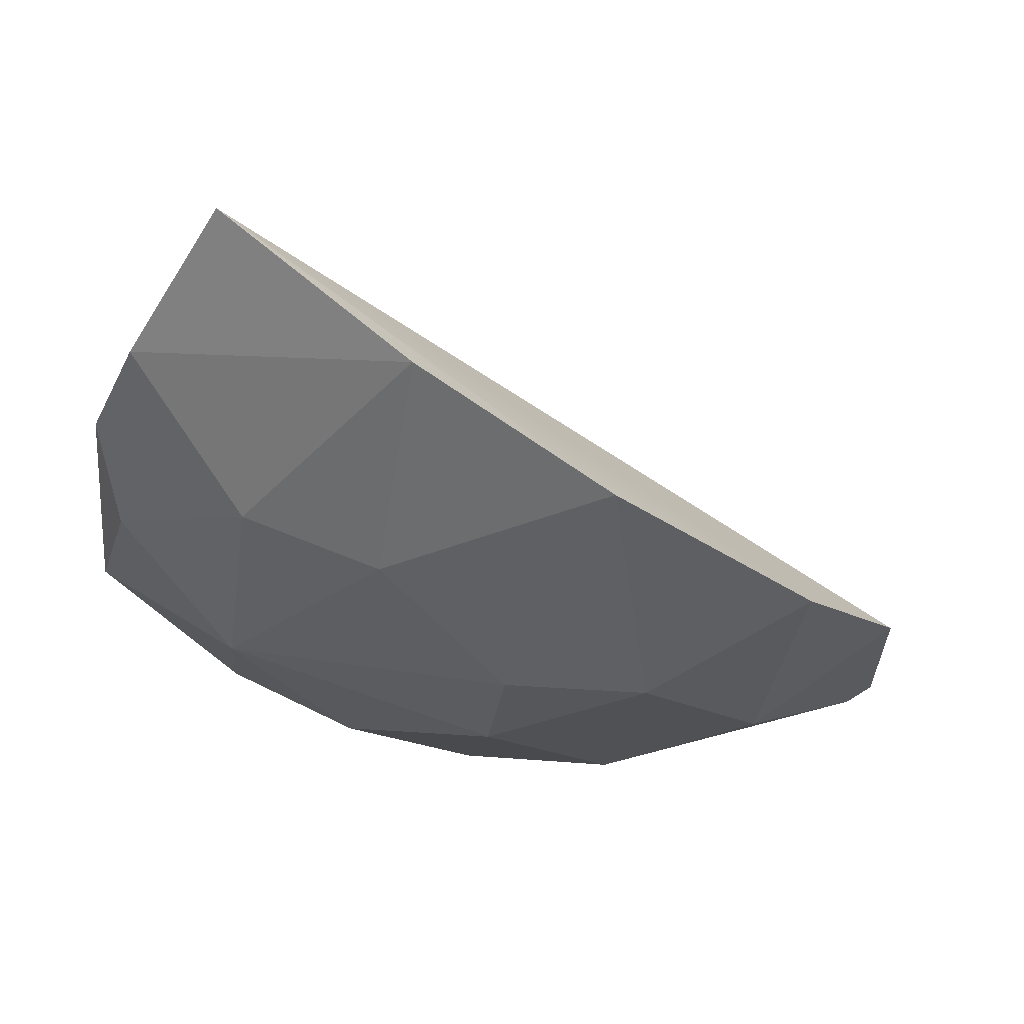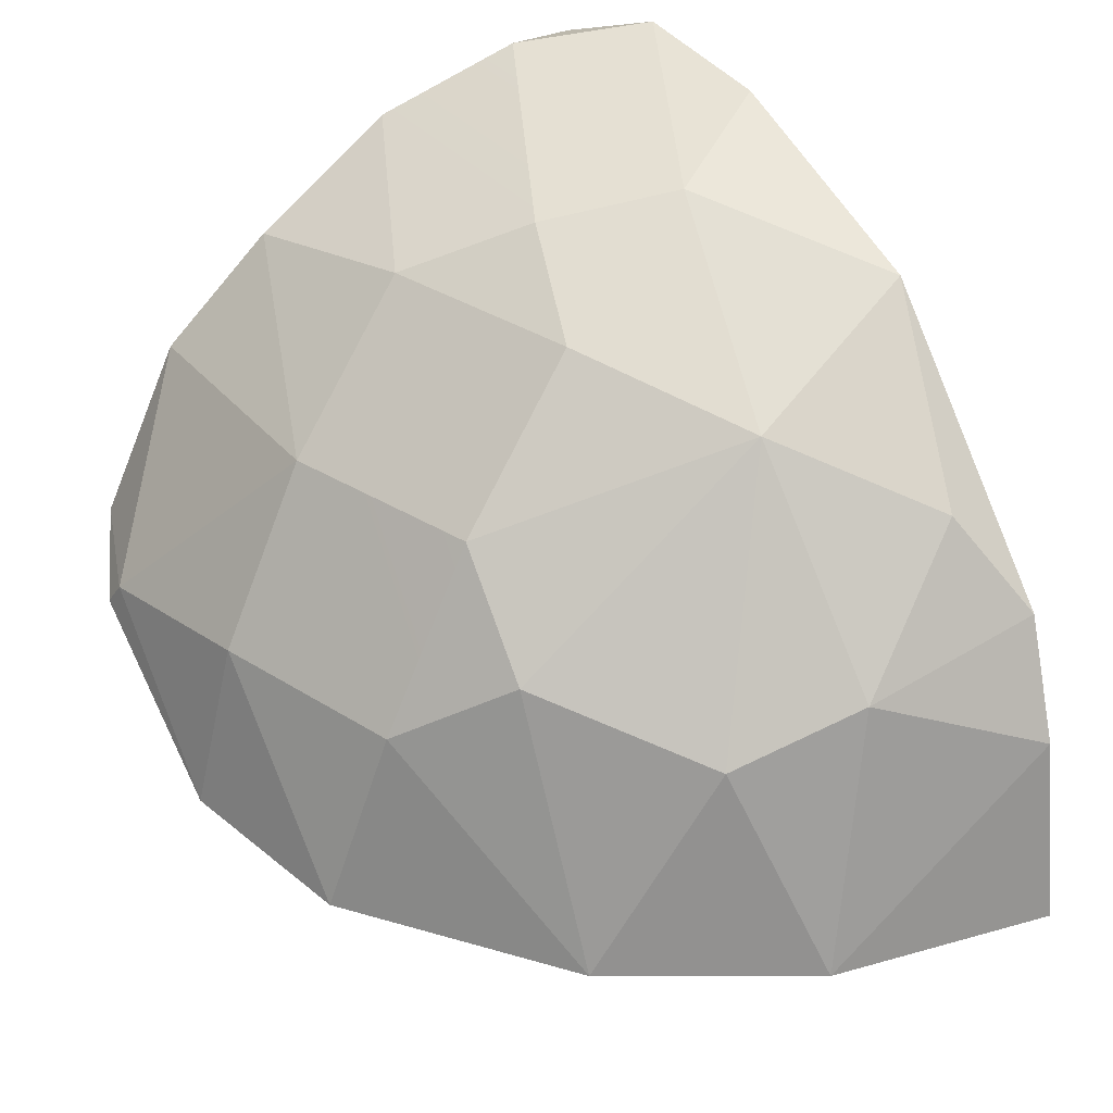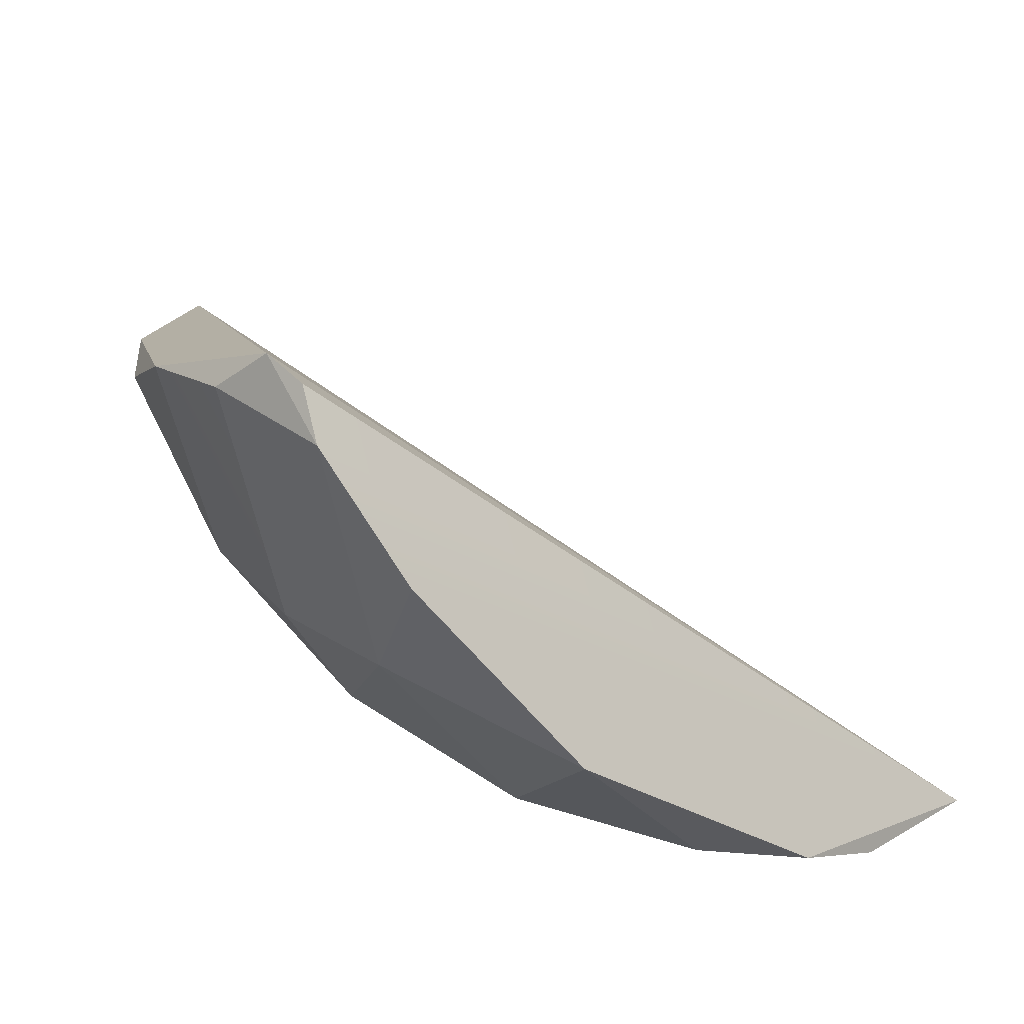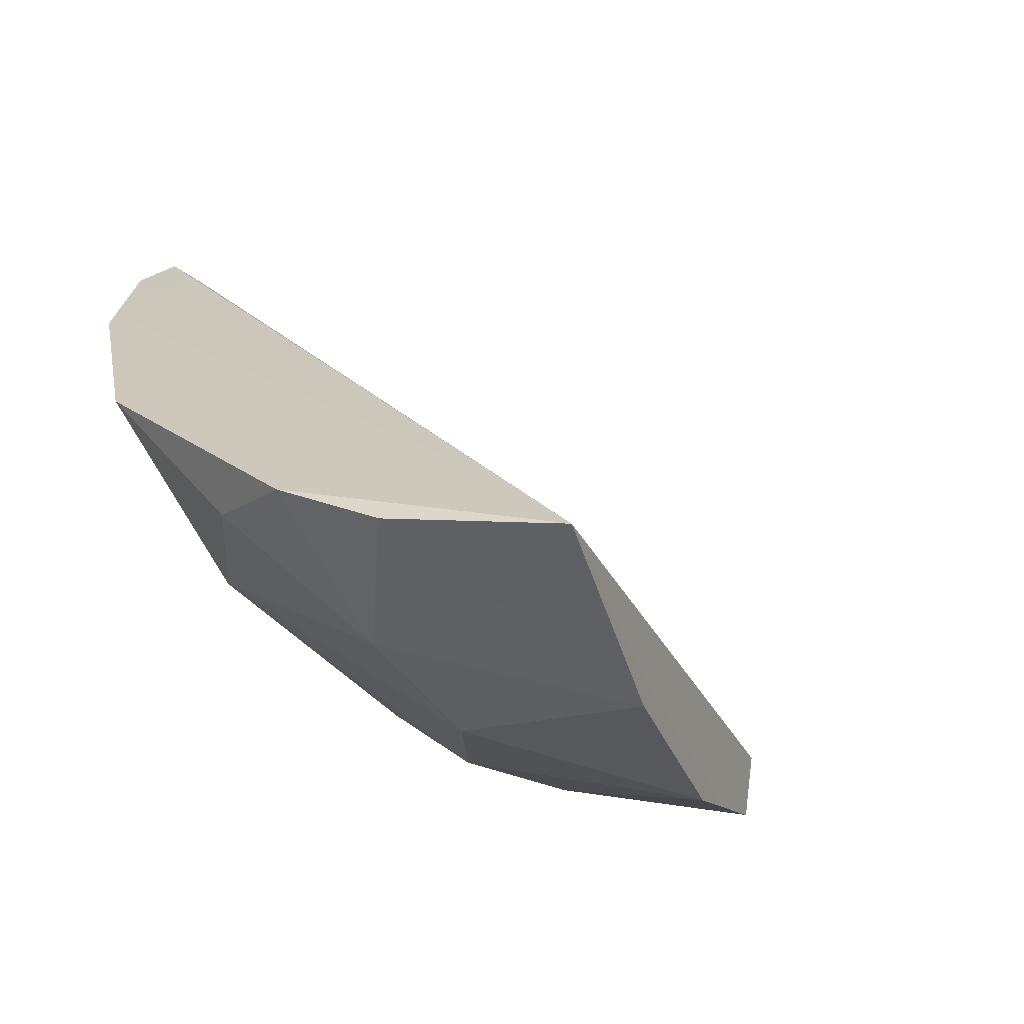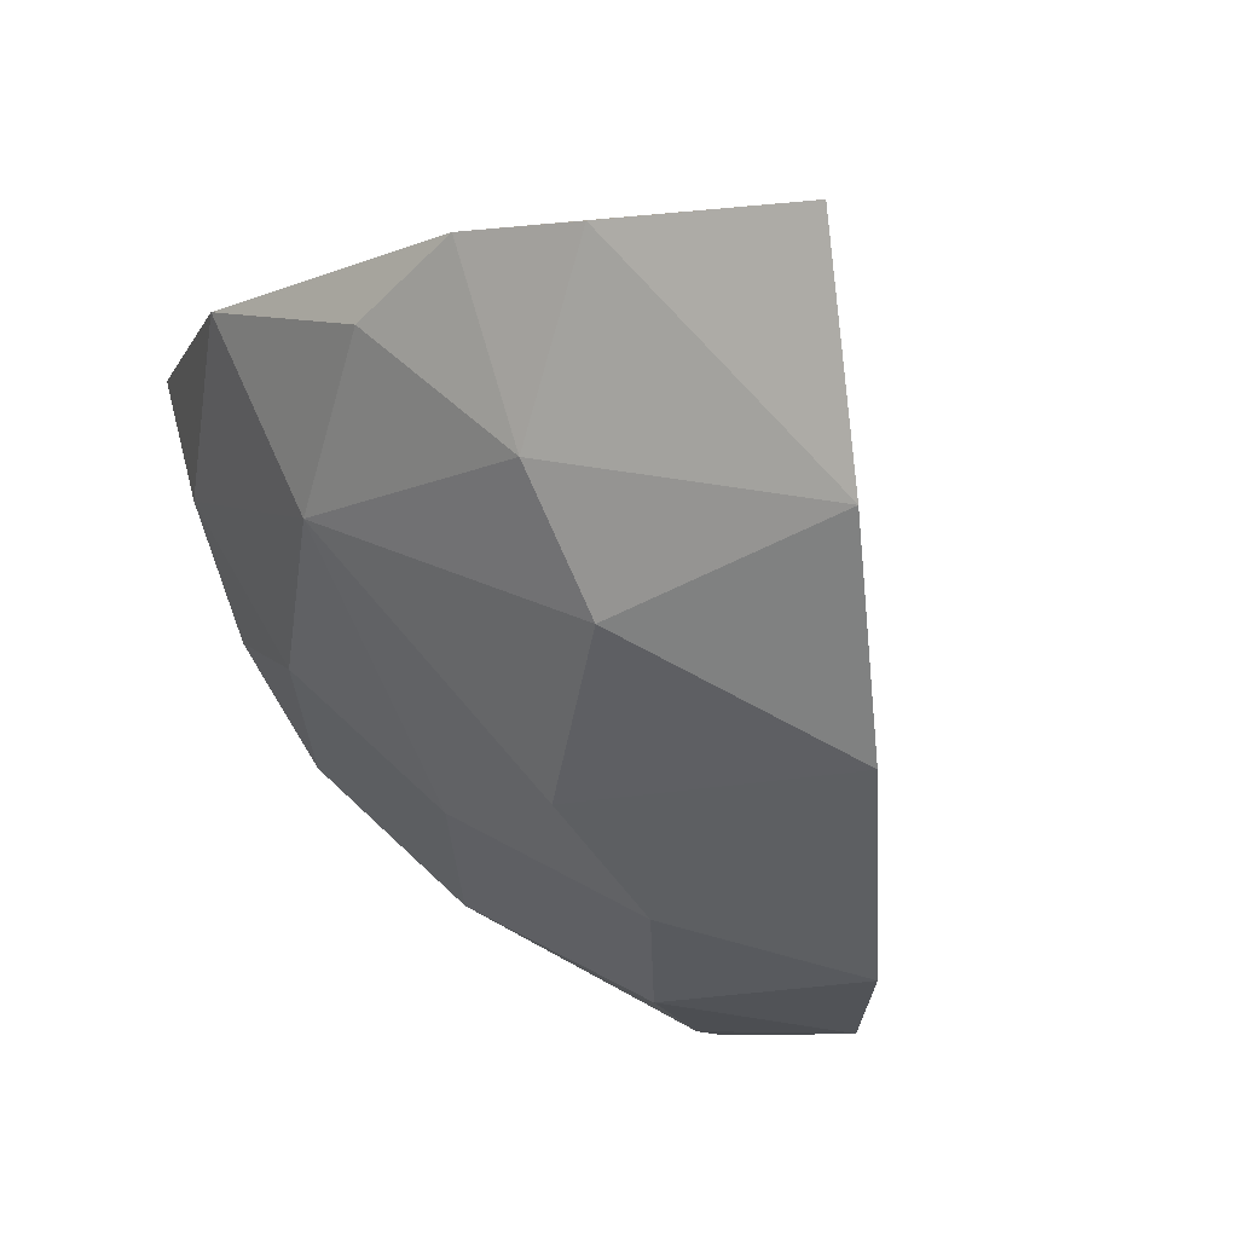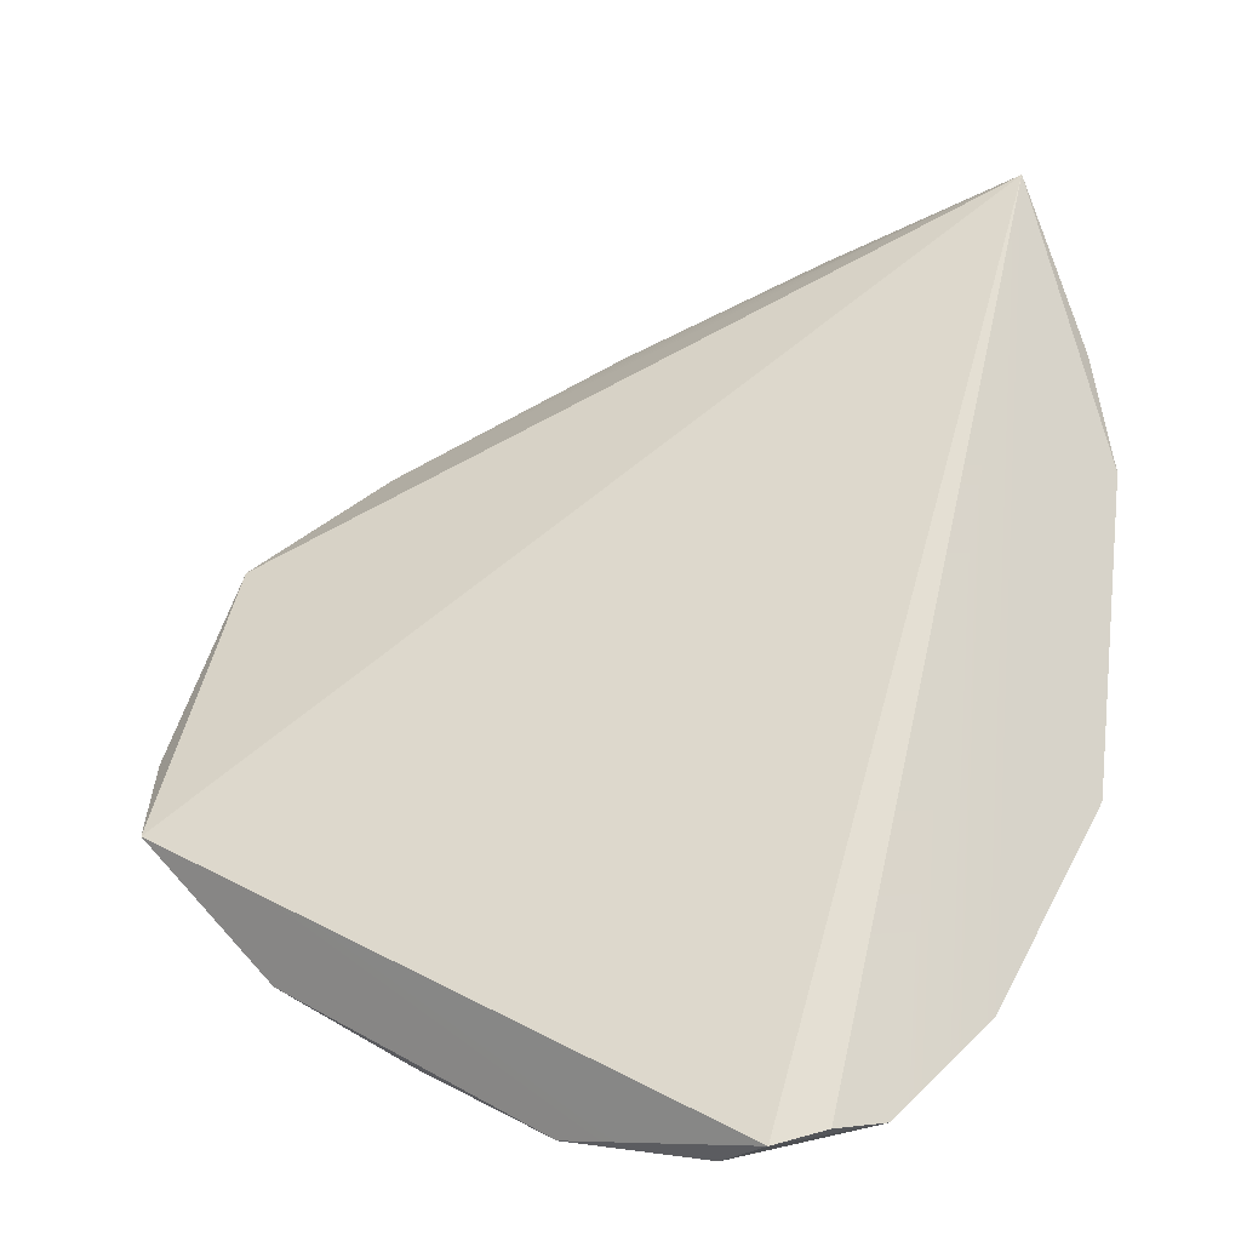
<metadata>
{"format":"obj","ext":"obj","renderer":"f3d","projection":"perspective","resolution":1024,"background":"white","views":[{"elev":-66.2,"azim":-9.3,"up":"+Y"},{"elev":-52.8,"azim":-153.5,"up":"+Y"},{"elev":33.2,"azim":-117.4,"up":"+Y"},{"elev":-30.2,"azim":-46.5,"up":"+Y"},{"elev":-64.7,"azim":-58.2,"up":"+Y"},{"elev":10.5,"azim":-170.0,"up":"+Z"}]}
</metadata>
<code>
g Ball_gb_001_Explode_Thin_14_Hull
v 0.2918 0.07136 -0.1318
v 0.2766 -0.1094 0.002958
v -0.2247 -0.2086 0.265
v -0.09089 -0.2589 0.203
v -0.2247 -0.2086 0.265
v 0.04798 -0.2577 0.1351
v 0.1981 -0.1981 0.05508
v -0.2247 -0.2086 0.265
v 0.2766 -0.1094 0.002958
v 0.2845 -0.002246 -0.1139
v 0.1981 0.1077 -0.2119
v 0.1042 -0.04373 -0.1759
v 0.2845 -0.002246 -0.1139
v 0.2918 0.07136 -0.1318
v 0.1981 0.1077 -0.2119
v 0.1981 -0.09794 -0.09482
v 0.2845 -0.002246 -0.1139
v 0.1042 -0.04373 -0.1759
v 0.1981 -0.09794 -0.09482
v 0.1981 -0.1981 0.05508
v 0.2766 -0.1094 0.002958
v 0.1981 -0.09794 -0.09482
v 0.2766 -0.1094 0.002958
v 0.2845 -0.002246 -0.1139
v 0.006677 -0.1249 -0.1217
v -0.1847 -0.09794 -0.09482
v 0.006677 -0.1871 -0.04595
v -0.1224 0.2629 -0.2352
v -0.2247 -0.2086 0.265
v -0.1556 0.2558 -0.2258
v -0.1224 0.2629 -0.2352
v 0.2918 0.07136 -0.1318
v -0.2247 -0.2086 0.265
v -0.09089 0.2288 -0.2586
v 0.006677 0.1957 -0.265
v -0.1224 0.2629 -0.2352
v -0.09089 -0.2244 0.04419
v -0.09089 -0.2589 0.203
v 0.04798 -0.2577 0.1351
v -0.09089 -0.2244 0.04419
v -0.1847 -0.1981 0.05508
v -0.09089 -0.2589 0.203
v -0.09089 -0.2244 0.04419
v -0.1847 -0.09794 -0.09482
v -0.1847 -0.1981 0.05508
v -0.09089 -0.2244 0.04419
v 0.006677 -0.1871 -0.04595
v -0.1847 -0.09794 -0.09482
v -0.09089 -0.2244 0.04419
v 0.04798 -0.2577 0.1351
v 0.006677 -0.1871 -0.04595
v 0.3012 0.005336 -0.1025
v 0.2766 -0.1094 0.002958
v 0.2918 0.07136 -0.1318
v 0.3012 0.005336 -0.1025
v 0.2845 -0.002246 -0.1139
v 0.2766 -0.1094 0.002958
v 0.3012 0.005336 -0.1025
v 0.2918 0.07136 -0.1318
v 0.2845 -0.002246 -0.1139
v -0.1847 0.2288 -0.2301
v -0.1224 0.2629 -0.2352
v -0.1556 0.2558 -0.2258
v -0.1847 0.2288 -0.2301
v -0.09089 0.2288 -0.2586
v -0.1224 0.2629 -0.2352
v 0.1042 0.1331 -0.2492
v 0.1042 -0.04373 -0.1759
v 0.1981 0.1077 -0.2119
v 0.1042 0.1331 -0.2492
v 0.006677 0.03739 -0.2301
v 0.1042 -0.04373 -0.1759
v 0.1042 0.1331 -0.2492
v 0.1981 0.1077 -0.2119
v 0.006677 0.1957 -0.265
v 0.1042 0.1331 -0.2492
v 0.006677 0.1957 -0.265
v 0.006677 0.03739 -0.2301
v -0.1847 0.05196 -0.195
v -0.1847 0.2288 -0.2301
v -0.2367 0.1441 -0.194
v -0.1847 0.05196 -0.195
v -0.2367 0.1441 -0.194
v -0.291 0.006809 -0.1003
v -0.1847 0.05196 -0.195
v -0.291 0.006809 -0.1003
v -0.1847 -0.09794 -0.09482
v -0.09089 -0.04373 -0.1759
v -0.1847 0.05196 -0.195
v -0.1847 -0.09794 -0.09482
v -0.09089 -0.04373 -0.1759
v -0.09089 0.04107 -0.2213
v -0.1847 0.05196 -0.195
v -0.09089 -0.04373 -0.1759
v 0.006677 0.03739 -0.2301
v -0.09089 0.04107 -0.2213
v -0.09089 -0.04373 -0.1759
v -0.1847 -0.09794 -0.09482
v 0.006677 -0.1249 -0.1217
v 0.1042 -0.1791 -0.04061
v 0.006677 -0.1249 -0.1217
v 0.006677 -0.1871 -0.04595
v 0.1042 -0.1791 -0.04061
v 0.1981 -0.1981 0.05508
v 0.1981 -0.09794 -0.09482
v 0.1042 -0.1791 -0.04061
v 0.006677 -0.1871 -0.04595
v 0.04798 -0.2577 0.1351
v 0.1042 -0.1791 -0.04061
v 0.04798 -0.2577 0.1351
v 0.1981 -0.1981 0.05508
v -0.2712 -0.117 0.0008762
v -0.291 0.006809 -0.1003
v -0.2929 -0.1389 0.07958
v -0.2712 -0.117 0.0008762
v -0.1847 -0.09794 -0.09482
v -0.291 0.006809 -0.1003
v -0.2712 -0.117 0.0008762
v -0.2929 -0.1389 0.07958
v -0.1847 -0.1981 0.05508
v -0.2712 -0.117 0.0008762
v -0.1847 -0.1981 0.05508
v -0.1847 -0.09794 -0.09482
v -0.2712 -0.1791 0.1508
v -0.09089 -0.2589 0.203
v -0.1847 -0.1981 0.05508
v -0.2712 -0.1791 0.1508
v -0.2247 -0.2086 0.265
v -0.09089 -0.2589 0.203
v -0.2712 -0.1791 0.1508
v -0.2929 -0.1389 0.07958
v -0.2247 -0.2086 0.265
v -0.2712 -0.1791 0.1508
v -0.1847 -0.1981 0.05508
v -0.2929 -0.1389 0.07958
v -0.2929 -0.1389 0.07958
v -0.291 0.006809 -0.1003
v -0.2247 -0.2086 0.265
v -0.2367 0.1441 -0.194
v -0.1847 0.2288 -0.2301
v -0.1556 0.2558 -0.2258
v 0.1981 0.1077 -0.2119
v 0.2918 0.07136 -0.1318
v 0.006677 0.1957 -0.265
v -0.1224 0.2629 -0.2352
v 0.006677 0.03739 -0.2301
v 0.006677 -0.1249 -0.1217
v 0.1042 -0.04373 -0.1759
v -0.09089 -0.04373 -0.1759
v 0.006677 0.03739 -0.2301
v 0.006677 0.1957 -0.265
v -0.09089 0.04107 -0.2213
v -0.09089 0.2288 -0.2586
v -0.1847 0.2288 -0.2301
v -0.09089 0.04107 -0.2213
v -0.09089 0.2288 -0.2586
v -0.1847 0.05196 -0.195
v 0.1042 -0.1791 -0.04061
v 0.1981 -0.09794 -0.09482
v 0.1042 -0.04373 -0.1759
v 0.006677 -0.1249 -0.1217
g Ball_gb_001_Explode_Thin_14_Hull_0
f 3 2 1
f 6 5 4
f 8 6 7
f 9 8 7
f 12 11 10
f 15 14 13
f 18 17 16
f 21 20 19
f 24 23 22
f 27 26 25
f 30 29 28
f 33 32 31
f 36 35 34
f 39 38 37
f 42 41 40
f 45 44 43
f 48 47 46
f 51 50 49
f 54 53 52
f 57 56 55
f 60 59 58
f 63 62 61
f 66 65 64
f 69 68 67
f 72 71 70
f 75 74 73
f 78 77 76
f 81 80 79
f 84 83 82
f 87 86 85
f 90 89 88
f 93 92 91
f 96 95 94
f 99 98 97
f 102 101 100
f 105 104 103
f 108 107 106
f 111 110 109
f 114 113 112
f 117 116 115
f 120 119 118
f 123 122 121
f 126 125 124
f 129 128 127
f 132 131 130
f 135 134 133
f 138 137 136
f 137 138 139
f 139 138 140
f 138 141 140
f 144 143 142
f 143 144 145
f 148 147 146
f 146 147 149
f 152 151 150
f 151 152 153
f 156 155 154
f 154 155 157
f 160 159 158
f 161 160 158

</code>
